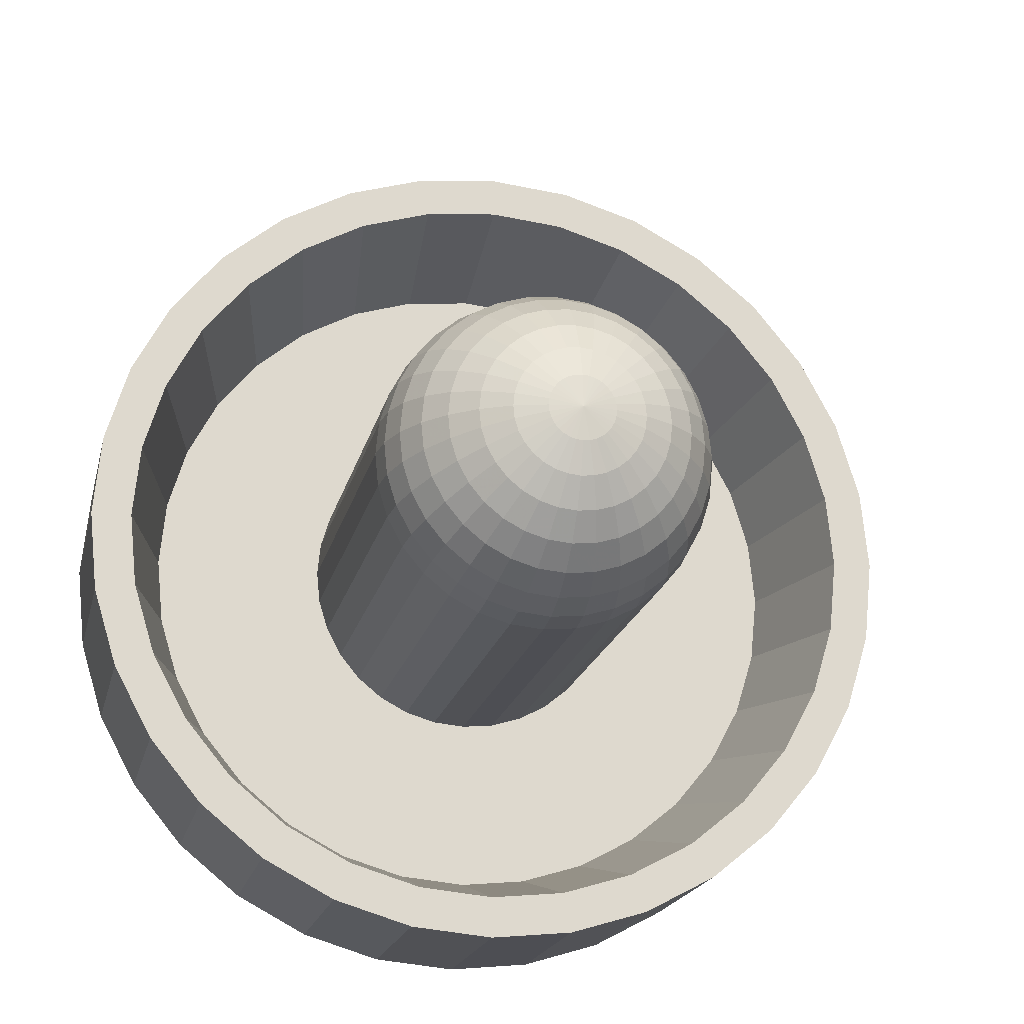
<metadata>
{"format":"obj","ext":"obj","renderer":"f3d","projection":"perspective","resolution":1024,"background":"white","views":[{"elev":-19.1,"azim":167.5,"up":"+Z"}]}
</metadata>
<code>
o Mesh_Cylinder
v 0 0.05 -0
v 0 0.05 -1
v 0.1951 0.05 -0.9808
v 0.3827 0.05 -0.9239
v 0.5556 0.05 -0.8315
v 0.7071 0.05 -0.7071
v 0.8315 0.05 -0.5556
v 0.9239 0.05 -0.3827
v 0.9808 0.05 -0.1951
v 1 0.05 -0
v 0.9808 0.05 0.1951
v 0.9239 0.05 0.3827
v 0.8315 0.05 0.5556
v 0.7071 0.05 0.7071
v 0.5556 0.05 0.8315
v 0.3827 0.05 0.9239
v 0.1951 0.05 0.9808
v 0 0.05 1
v -0.1951 0.05 0.9808
v -0.3827 0.05 0.9239
v -0.5556 0.05 0.8315
v -0.7071 0.05 0.7071
v -0.8315 0.05 0.5556
v -0.9239 0.05 0.3827
v -0.9808 0.05 0.1951
v -1 0.05 -1e-06
v -0.9808 0.05 -0.1951
v -0.9239 0.05 -0.3827
v -0.8315 0.05 -0.5556
v -0.7071 0.05 -0.7071
v -0.5556 0.05 -0.8315
v -0.3827 0.05 -0.9239
v -0.1951 0.05 -0.9808
v 2e-06 0.55 -1
v 0.1951 0.55 -0.9808
v 0.3827 0.55 -0.9239
v 0.5556 0.55 -0.8315
v 0.7071 0.55 -0.7071
v 0.8315 0.55 -0.5556
v 0.9239 0.55 -0.3827
v 0.9808 0.55 -0.1951
v 1 0.55 2e-06
v 0.9808 0.55 0.1951
v 0.9239 0.55 0.3827
v 0.8315 0.55 0.5556
v 0.7071 0.55 0.7071
v 0.5556 0.55 0.8315
v 0.3827 0.55 0.9239
v 0.1951 0.55 0.9808
v 1e-06 0.55 1
v -0.1951 0.55 0.9808
v -0.3827 0.55 0.9239
v -0.5556 0.55 0.8315
v -0.7071 0.55 0.7071
v -0.8315 0.55 0.5556
v -0.9239 0.55 0.3827
v -0.9808 0.55 0.1951
v -1 0.55 4e-06
v -0.9808 0.55 -0.1951
v -0.9239 0.55 -0.3827
v -0.8315 0.55 -0.5556
v -0.7071 0.55 -0.7071
v -0.5556 0.55 -0.8315
v -0.3827 0.55 -0.9239
v -0.1951 0.55 -0.9808
v 0 0.1837 -0.3923
v -0.07653 0.1837 -0.3847
v -0.07653 1.098 -0.3847
v 0 1.098 -0.3923
v -0.1501 0.1837 -0.3624
v -0.1501 1.098 -0.3624
v -0.2179 0.1837 -0.3261
v -0.2179 1.098 -0.3261
v -0.2774 0.1837 -0.2774
v -0.2774 1.098 -0.2774
v -0.3262 0.1837 -0.2179
v -0.3262 1.098 -0.2179
v -0.3624 0.1837 -0.1501
v -0.3624 1.098 -0.1501
v -0.3847 0.1837 -0.07652
v -0.3847 1.098 -0.07652
v -0.3923 0.1837 3e-06
v -0.3923 1.098 3e-06
v -0.3847 0.1837 0.07653
v -0.3847 1.098 0.07653
v -0.3624 0.1837 0.1501
v -0.3624 1.098 0.1501
v -0.3262 0.1837 0.2179
v -0.3262 1.098 0.2179
v -0.2774 0.1837 0.2774
v -0.2774 1.098 0.2774
v -0.2179 0.1837 0.3262
v -0.2179 1.098 0.3262
v -0.1501 0.1837 0.3624
v -0.1501 1.098 0.3624
v -0.07653 0.1837 0.3847
v -0.07653 1.098 0.3847
v 0 0.1837 0.3923
v 0 1.098 0.3923
v 0.07653 0.1837 0.3847
v 0.07653 1.098 0.3847
v 0.1501 0.1837 0.3624
v 0.1501 1.098 0.3624
v 0.2179 0.1837 0.3262
v 0.2179 1.098 0.3262
v 0.2774 0.1837 0.2774
v 0.2774 1.098 0.2774
v 0.3262 0.1837 0.2179
v 0.3262 1.098 0.2179
v 0.3624 0.1837 0.1501
v 0.3624 1.098 0.1501
v 0.3847 0.1837 0.07653
v 0.3847 1.098 0.07653
v 0.3923 0.1837 2e-06
v 0.3923 1.098 2e-06
v 0.3847 0.1837 -0.07652
v 0.3847 1.098 -0.07652
v 0.3624 0.1837 -0.1501
v 0.3624 1.098 -0.1501
v 0.3262 0.1837 -0.2179
v 0.3262 1.098 -0.2179
v 0.2774 0.1837 -0.2774
v 0.2774 1.098 -0.2774
v 0.2179 0.1837 -0.3261
v 0.2179 1.098 -0.3261
v 0.1501 0.1837 -0.3624
v 0.1501 1.098 -0.3624
v 0.07653 0.1837 -0.3847
v 0.07653 1.098 -0.3847
v 1e-06 0.55 -0.9032
v 0.1762 0.55 -0.8859
v 0.3457 0.55 -0.8345
v 0.5018 0.55 -0.751
v 0.6387 0.55 -0.6387
v 0.751 0.55 -0.5018
v 0.8345 0.55 -0.3457
v 0.8859 0.55 -0.1762
v 0.9032 0.55 2e-06
v 0.8859 0.55 0.1762
v 0.8345 0.55 0.3457
v 0.751 0.55 0.5018
v 0.6387 0.55 0.6387
v 0.5018 0.55 0.751
v 0.3457 0.55 0.8345
v 0.1762 0.55 0.8859
v 1e-06 0.55 0.9032
v -0.1762 0.55 0.8859
v -0.3457 0.55 0.8345
v -0.5018 0.55 0.751
v -0.6387 0.55 0.6387
v -0.751 0.55 0.5018
v -0.8345 0.55 0.3457
v -0.8859 0.55 0.1762
v -0.9032 0.55 4e-06
v -0.8859 0.55 -0.1762
v -0.8345 0.55 -0.3456
v -0.751 0.55 -0.5018
v -0.6387 0.55 -0.6387
v -0.5018 0.55 -0.751
v -0.3457 0.55 -0.8345
v -0.1762 0.55 -0.8859
v 1e-06 0.1837 -0.806
v 0.1573 0.1837 -0.7905
v 0.3085 0.1837 -0.7447
v 0.4478 0.1837 -0.6702
v 0.57 0.1837 -0.5699
v 0.6702 0.1837 -0.4478
v 0.7447 0.1837 -0.3085
v 0.7905 0.1837 -0.1572
v 0.806 0.1837 2e-06
v 0.7905 0.1837 0.1573
v 0.7447 0.1837 0.3085
v 0.6702 0.1837 0.4478
v 0.5699 0.1837 0.57
v 0.4478 0.1837 0.6702
v 0.3085 0.1837 0.7447
v 0.1572 0.1837 0.7905
v 1e-06 0.1837 0.806
v -0.1572 0.1837 0.7905
v -0.3085 0.1837 0.7447
v -0.4478 0.1837 0.6702
v -0.5699 0.1837 0.57
v -0.6702 0.1837 0.4478
v -0.7447 0.1837 0.3085
v -0.7905 0.1837 0.1573
v -0.806 0.1837 4e-06
v -0.7905 0.1837 -0.1572
v -0.7447 0.1837 -0.3085
v -0.6702 0.1837 -0.4478
v -0.57 0.1837 -0.5699
v -0.4478 0.1837 -0.6702
v -0.3085 0.1837 -0.7447
v -0.1573 0.1837 -0.7905
v 0.3847 1.175 2e-06
v 0.3773 1.175 -0.07505
v 0.3624 1.248 2e-06
v 0.3554 1.248 -0.0707
v 0.3262 1.316 2e-06
v 0.3199 1.316 -0.06363
v 0.2774 1.376 2e-06
v 0.272 1.376 -0.05411
v 0.2179 1.424 2e-06
v 0.2137 1.424 -0.04251
v 0.1501 1.461 2e-06
v 0.1472 1.461 -0.02928
v 0.07653 1.483 2e-06
v 0.07505 1.483 -0.01493
v 0 1.49 2e-06
v 0.0707 1.483 -0.02928
v 0.1387 1.461 -0.05744
v 0.2013 1.424 -0.08339
v 0.2563 1.376 -0.1061
v 0.3013 1.316 -0.1248
v 0.3348 1.248 -0.1387
v 0.3554 1.175 -0.1472
v 0.3199 1.175 -0.2137
v 0.3013 1.248 -0.2013
v 0.2712 1.316 -0.1812
v 0.2306 1.376 -0.1541
v 0.1812 1.424 -0.1211
v 0.1248 1.461 -0.08339
v 0.06363 1.483 -0.04251
v 0.05411 1.483 -0.05411
v 0.1061 1.461 -0.1061
v 0.1541 1.424 -0.1541
v 0.1961 1.376 -0.1961
v 0.2306 1.316 -0.2306
v 0.2563 1.248 -0.2563
v 0.272 1.175 -0.272
v 0.2137 1.175 -0.3199
v 0.2013 1.248 -0.3013
v 0.1812 1.316 -0.2712
v 0.1541 1.376 -0.2306
v 0.1211 1.424 -0.1812
v 0.0834 1.461 -0.1248
v 0.04251 1.483 -0.06363
v 0.02928 1.483 -0.0707
v 0.05745 1.461 -0.1387
v 0.0834 1.424 -0.2013
v 0.1061 1.376 -0.2563
v 0.1248 1.316 -0.3013
v 0.1387 1.248 -0.3348
v 0.1472 1.175 -0.3554
v 0.07505 1.175 -0.3773
v 0.0707 1.248 -0.3554
v 0.06363 1.316 -0.3199
v 0.05411 1.376 -0.272
v 0.04251 1.424 -0.2137
v 0.02928 1.461 -0.1472
v 0.01493 1.483 -0.07505
v 0 1.483 -0.07652
v 0 1.461 -0.1501
v 0 1.424 -0.2179
v 0 1.376 -0.2774
v 0 1.316 -0.3261
v 0 1.248 -0.3624
v 0 1.175 -0.3847
v -0.07505 1.175 -0.3773
v -0.0707 1.248 -0.3554
v -0.06363 1.316 -0.3199
v -0.05411 1.376 -0.272
v -0.04251 1.424 -0.2137
v -0.02928 1.461 -0.1472
v -0.01493 1.483 -0.07505
v -0.02928 1.483 -0.0707
v -0.05745 1.461 -0.1387
v -0.0834 1.424 -0.2013
v -0.1061 1.376 -0.2563
v -0.1248 1.316 -0.3013
v -0.1387 1.248 -0.3348
v -0.1472 1.175 -0.3554
v -0.2137 1.175 -0.3199
v -0.2013 1.248 -0.3013
v -0.1812 1.316 -0.2712
v -0.1541 1.376 -0.2306
v -0.1211 1.424 -0.1812
v -0.0834 1.461 -0.1248
v -0.04251 1.483 -0.06363
v -0.05411 1.483 -0.05411
v -0.1061 1.461 -0.1061
v -0.1541 1.424 -0.1541
v -0.1961 1.376 -0.1961
v -0.2306 1.316 -0.2306
v -0.2563 1.248 -0.2563
v -0.272 1.175 -0.272
v -0.3199 1.175 -0.2137
v -0.3013 1.248 -0.2013
v -0.2712 1.316 -0.1812
v -0.2306 1.376 -0.1541
v -0.1812 1.424 -0.1211
v -0.1248 1.461 -0.08339
v -0.06363 1.483 -0.04251
v -0.0707 1.483 -0.02928
v -0.1387 1.461 -0.05744
v -0.2013 1.424 -0.08339
v -0.2563 1.376 -0.1061
v -0.3013 1.316 -0.1248
v -0.3348 1.248 -0.1387
v -0.3554 1.175 -0.1472
v -0.3773 1.175 -0.07505
v -0.3554 1.248 -0.0707
v -0.3199 1.316 -0.06363
v -0.272 1.376 -0.05411
v -0.2137 1.424 -0.04251
v -0.1472 1.461 -0.02928
v -0.07505 1.483 -0.01493
v -0.07653 1.483 2e-06
v -0.1501 1.461 2e-06
v -0.2179 1.424 2e-06
v -0.2774 1.376 2e-06
v -0.3262 1.316 2e-06
v -0.3624 1.248 2e-06
v -0.3847 1.175 2e-06
v -0.3773 1.175 0.07506
v -0.3554 1.248 0.0707
v -0.3199 1.316 0.06363
v -0.272 1.376 0.05411
v -0.2137 1.424 0.04252
v -0.1472 1.461 0.02929
v -0.07505 1.483 0.01493
v -0.0707 1.483 0.02929
v -0.1387 1.461 0.05745
v -0.2013 1.424 0.0834
v -0.2563 1.376 0.1061
v -0.3013 1.316 0.1248
v -0.3348 1.248 0.1387
v -0.3554 1.175 0.1472
v -0.3199 1.175 0.2137
v -0.3013 1.248 0.2013
v -0.2712 1.316 0.1812
v -0.2306 1.376 0.1541
v -0.1812 1.424 0.1211
v -0.1248 1.461 0.0834
v -0.06363 1.483 0.04252
v -0.05411 1.483 0.05411
v -0.1061 1.461 0.1061
v -0.1541 1.424 0.1541
v -0.1961 1.376 0.1961
v -0.2306 1.316 0.2306
v -0.2563 1.248 0.2563
v -0.272 1.175 0.272
v -0.2137 1.175 0.3199
v -0.2013 1.248 0.3013
v -0.1812 1.316 0.2712
v -0.1541 1.376 0.2306
v -0.1211 1.424 0.1812
v -0.0834 1.461 0.1248
v -0.04251 1.483 0.06363
v -0.02928 1.483 0.0707
v -0.05745 1.461 0.1387
v -0.0834 1.424 0.2013
v -0.1061 1.376 0.2563
v -0.1248 1.316 0.3013
v -0.1387 1.248 0.3348
v -0.1472 1.175 0.3554
v -0.07505 1.175 0.3773
v -0.0707 1.248 0.3554
v -0.06363 1.316 0.3199
v -0.05411 1.376 0.272
v -0.04251 1.424 0.2137
v -0.02928 1.461 0.1472
v -0.01493 1.483 0.07506
v 0 1.483 0.07653
v 0 1.461 0.1501
v 0 1.424 0.2179
v 0 1.376 0.2774
v 0 1.316 0.3262
v 0 1.248 0.3624
v 0 1.175 0.3847
v 0.07505 1.175 0.3773
v 0.0707 1.248 0.3554
v 0.06363 1.316 0.3199
v 0.05411 1.376 0.272
v 0.04251 1.424 0.2137
v 0.02928 1.461 0.1472
v 0.01493 1.483 0.07506
v 0.02928 1.483 0.0707
v 0.05745 1.461 0.1387
v 0.0834 1.424 0.2013
v 0.1061 1.376 0.2563
v 0.1248 1.316 0.3013
v 0.1387 1.248 0.3348
v 0.1472 1.175 0.3554
v 0.2137 1.175 0.3199
v 0.2013 1.248 0.3013
v 0.1812 1.316 0.2712
v 0.1541 1.376 0.2306
v 0.1211 1.424 0.1812
v 0.0834 1.461 0.1248
v 0.04251 1.483 0.06363
v 0.05411 1.483 0.05411
v 0.1061 1.461 0.1061
v 0.1541 1.424 0.1541
v 0.1961 1.376 0.1961
v 0.2306 1.316 0.2306
v 0.2563 1.248 0.2563
v 0.272 1.175 0.272
v 0.3199 1.175 0.2137
v 0.3013 1.248 0.2013
v 0.2712 1.316 0.1812
v 0.2306 1.376 0.1541
v 0.1812 1.424 0.1211
v 0.1248 1.461 0.0834
v 0.06363 1.483 0.04252
v 0.0707 1.483 0.02929
v 0.1387 1.461 0.05745
v 0.2013 1.424 0.0834
v 0.2563 1.376 0.1061
v 0.3013 1.316 0.1248
v 0.3348 1.248 0.1387
v 0.3554 1.175 0.1472
v 0.3773 1.175 0.07506
v 0.3554 1.248 0.0707
v 0.3199 1.316 0.06363
v 0.272 1.376 0.05411
v 0.2137 1.424 0.04252
v 0.1472 1.461 0.02929
v 0.07505 1.483 0.01493
f 1 2 3
f 1 3 4
f 1 4 5
f 1 5 6
f 1 6 7
f 1 7 8
f 1 8 9
f 1 9 10
f 1 10 11
f 1 11 12
f 1 12 13
f 1 13 14
f 1 14 15
f 1 15 16
f 1 16 17
f 1 17 18
f 1 18 19
f 1 19 20
f 1 20 21
f 1 21 22
f 1 22 23
f 1 23 24
f 1 24 25
f 1 25 26
f 1 26 27
f 1 27 28
f 1 28 29
f 1 29 30
f 1 30 31
f 1 31 32
f 1 32 33
f 2 1 33
f 208 206 207
f 208 207 209
f 208 209 222
f 208 222 223
f 208 223 236
f 208 236 237
f 208 237 250
f 208 250 251
f 208 251 264
f 208 264 265
f 208 265 278
f 208 278 279
f 208 279 292
f 208 292 293
f 208 293 306
f 208 306 307
f 208 307 320
f 208 320 321
f 208 321 334
f 208 334 335
f 208 335 348
f 208 348 349
f 208 349 362
f 208 362 363
f 208 363 376
f 208 376 377
f 208 377 390
f 208 390 391
f 208 391 404
f 208 404 405
f 208 405 418
f 208 418 206
f 412 113 115
f 412 115 194
f 413 412 194
f 413 194 196
f 414 413 198
f 413 196 198
f 415 414 198
f 415 198 200
f 416 415 200
f 416 200 202
f 417 416 204
f 416 202 204
f 418 417 206
f 417 204 206
f 405 406 417
f 405 417 418
f 406 407 416
f 406 416 417
f 407 408 415
f 407 415 416
f 408 409 415
f 409 414 415
f 409 410 414
f 410 413 414
f 410 411 413
f 411 412 413
f 411 111 113
f 411 113 412
f 398 109 111
f 398 111 411
f 399 398 410
f 398 411 410
f 400 399 410
f 400 410 409
f 401 400 408
f 400 409 408
f 402 401 408
f 402 408 407
f 403 402 407
f 403 407 406
f 404 403 405
f 403 406 405
f 391 392 403
f 391 403 404
f 392 393 403
f 393 402 403
f 393 394 401
f 393 401 402
f 394 395 401
f 395 400 401
f 395 396 399
f 395 399 400
f 396 397 398
f 396 398 399
f 397 107 109
f 397 109 398
f 384 105 107
f 384 107 397
f 385 384 396
f 384 397 396
f 386 385 396
f 386 396 395
f 387 386 395
f 387 395 394
f 388 387 394
f 388 394 393
f 389 388 393
f 389 393 392
f 390 389 391
f 389 392 391
f 377 378 389
f 377 389 390
f 378 379 389
f 379 388 389
f 379 380 388
f 380 387 388
f 380 381 386
f 380 386 387
f 381 382 385
f 381 385 386
f 382 383 385
f 383 384 385
f 383 103 384
f 103 105 384
f 370 101 383
f 101 103 383
f 371 370 383
f 371 383 382
f 372 371 382
f 372 382 381
f 373 372 381
f 373 381 380
f 374 373 380
f 374 380 379
f 375 374 378
f 374 379 378
f 376 375 377
f 375 378 377
f 363 364 375
f 363 375 376
f 364 365 374
f 364 374 375
f 365 366 374
f 366 373 374
f 366 367 373
f 367 372 373
f 367 368 372
f 368 371 372
f 368 369 370
f 368 370 371
f 369 99 370
f 99 101 370
f 356 97 99
f 356 99 369
f 357 356 368
f 356 369 368
f 358 357 368
f 358 368 367
f 359 358 367
f 359 367 366
f 360 359 366
f 360 366 365
f 361 360 364
f 360 365 364
f 362 361 363
f 361 364 363
f 349 350 361
f 349 361 362
f 350 351 360
f 350 360 361
f 351 352 359
f 351 359 360
f 352 353 359
f 353 358 359
f 353 354 357
f 353 357 358
f 354 355 357
f 355 356 357
f 355 95 97
f 355 97 356
f 342 93 95
f 342 95 355
f 343 342 354
f 342 355 354
f 344 343 353
f 343 354 353
f 345 344 352
f 344 353 352
f 346 345 352
f 346 352 351
f 347 346 351
f 347 351 350
f 348 347 349
f 347 350 349
f 335 336 347
f 335 347 348
f 336 337 346
f 336 346 347
f 337 338 345
f 337 345 346
f 338 339 345
f 339 344 345
f 339 340 344
f 340 343 344
f 340 341 342
f 340 342 343
f 341 91 93
f 341 93 342
f 328 89 341
f 89 91 341
f 329 328 340
f 328 341 340
f 330 329 340
f 330 340 339
f 331 330 339
f 331 339 338
f 332 331 337
f 331 338 337
f 333 332 337
f 333 337 336
f 334 333 335
f 333 336 335
f 321 322 333
f 321 333 334
f 322 323 333
f 323 332 333
f 323 324 332
f 324 331 332
f 324 325 330
f 324 330 331
f 325 326 329
f 325 329 330
f 326 327 329
f 327 328 329
f 327 87 328
f 87 89 328
f 314 85 327
f 85 87 327
f 315 314 327
f 315 327 326
f 316 315 326
f 316 326 325
f 317 316 325
f 317 325 324
f 318 317 324
f 318 324 323
f 319 318 323
f 319 323 322
f 320 319 321
f 319 322 321
f 307 308 319
f 307 319 320
f 308 309 318
f 308 318 319
f 309 310 318
f 310 317 318
f 310 311 317
f 311 316 317
f 311 312 316
f 312 315 316
f 312 313 314
f 312 314 315
f 313 83 314
f 83 85 314
f 300 81 313
f 81 83 313
f 301 300 312
f 300 313 312
f 302 301 312
f 302 312 311
f 303 302 311
f 303 311 310
f 304 303 310
f 304 310 309
f 305 304 308
f 304 309 308
f 306 305 307
f 305 308 307
f 293 294 305
f 293 305 306
f 294 295 305
f 295 304 305
f 295 296 304
f 296 303 304
f 296 297 302
f 296 302 303
f 297 298 302
f 298 301 302
f 298 299 301
f 299 300 301
f 299 79 300
f 79 81 300
f 286 77 299
f 77 79 299
f 287 286 299
f 287 299 298
f 288 287 297
f 287 298 297
f 289 288 297
f 289 297 296
f 290 289 296
f 290 296 295
f 291 290 295
f 291 295 294
f 292 291 293
f 291 294 293
f 279 280 291
f 279 291 292
f 280 281 290
f 280 290 291
f 281 282 289
f 281 289 290
f 282 283 289
f 283 288 289
f 283 284 288
f 284 287 288
f 284 285 286
f 284 286 287
f 285 75 286
f 75 77 286
f 272 73 285
f 73 75 285
f 273 272 284
f 272 285 284
f 274 273 284
f 274 284 283
f 275 274 283
f 275 283 282
f 276 275 282
f 276 282 281
f 277 276 281
f 277 281 280
f 278 277 280
f 278 280 279
f 265 266 278
f 266 277 278
f 266 267 277
f 267 276 277
f 267 268 276
f 268 275 276
f 268 269 275
f 269 274 275
f 269 270 274
f 270 273 274
f 270 271 273
f 271 272 273
f 271 71 272
f 71 73 272
f 258 68 271
f 68 71 271
f 259 258 271
f 259 271 270
f 260 259 270
f 260 270 269
f 261 260 269
f 261 269 268
f 262 261 268
f 262 268 267
f 263 262 267
f 263 267 266
f 264 263 265
f 263 266 265
f 251 252 263
f 251 263 264
f 252 253 262
f 252 262 263
f 253 254 262
f 254 261 262
f 254 255 260
f 254 260 261
f 255 256 260
f 256 259 260
f 256 257 258
f 256 258 259
f 257 69 258
f 69 68 258
f 244 129 69
f 244 69 257
f 245 244 256
f 244 257 256
f 246 245 256
f 246 256 255
f 247 246 254
f 246 255 254
f 248 247 254
f 248 254 253
f 249 248 252
f 248 253 252
f 250 249 251
f 249 252 251
f 237 238 249
f 237 249 250
f 238 239 249
f 239 248 249
f 239 240 248
f 240 247 248
f 240 241 246
f 240 246 247
f 241 242 246
f 242 245 246
f 242 243 245
f 243 244 245
f 243 127 129
f 243 129 244
f 230 125 127
f 230 127 243
f 231 230 243
f 231 243 242
f 232 231 241
f 231 242 241
f 233 232 241
f 233 241 240
f 234 233 240
f 234 240 239
f 235 234 239
f 235 239 238
f 236 235 238
f 236 238 237
f 223 224 236
f 224 235 236
f 224 225 235
f 225 234 235
f 225 226 234
f 226 233 234
f 226 227 233
f 227 232 233
f 227 228 231
f 227 231 232
f 228 229 230
f 228 230 231
f 229 123 230
f 123 125 230
f 216 121 229
f 121 123 229
f 217 216 228
f 216 229 228
f 218 217 228
f 218 228 227
f 219 218 227
f 219 227 226
f 220 219 226
f 220 226 225
f 221 220 225
f 221 225 224
f 222 221 224
f 222 224 223
f 209 210 222
f 210 221 222
f 210 211 221
f 211 220 221
f 211 212 220
f 212 219 220
f 212 213 219
f 213 218 219
f 213 214 217
f 213 217 218
f 214 215 217
f 215 216 217
f 215 119 216
f 119 121 216
f 195 117 215
f 117 119 215
f 197 195 215
f 197 215 214
f 199 197 214
f 199 214 213
f 201 199 212
f 199 213 212
f 203 201 212
f 203 212 211
f 205 203 211
f 205 211 210
f 207 205 209
f 205 210 209
f 206 204 205
f 206 205 207
f 204 202 203
f 204 203 205
f 202 200 203
f 200 201 203
f 200 198 201
f 198 199 201
f 198 196 199
f 196 197 199
f 196 194 195
f 196 195 197
f 194 115 195
f 115 117 195
f 193 67 66
f 193 66 162
f 161 193 130
f 193 162 130
f 192 70 67
f 192 67 193
f 160 192 193
f 160 193 161
f 191 72 70
f 191 70 192
f 159 191 192
f 159 192 160
f 190 74 72
f 190 72 191
f 158 190 191
f 158 191 159
f 189 76 190
f 76 74 190
f 157 189 158
f 189 190 158
f 188 78 76
f 188 76 189
f 156 188 189
f 156 189 157
f 187 80 78
f 187 78 188
f 155 187 156
f 187 188 156
f 186 82 80
f 186 80 187
f 154 186 187
f 154 187 155
f 185 84 186
f 84 82 186
f 153 185 186
f 153 186 154
f 184 86 185
f 86 84 185
f 152 184 185
f 152 185 153
f 183 88 86
f 183 86 184
f 151 183 184
f 151 184 152
f 182 90 183
f 90 88 183
f 150 182 151
f 182 183 151
f 181 92 90
f 181 90 182
f 149 181 182
f 149 182 150
f 180 94 181
f 94 92 181
f 148 180 149
f 180 181 149
f 179 96 94
f 179 94 180
f 147 179 148
f 179 180 148
f 178 98 96
f 178 96 179
f 146 178 179
f 146 179 147
f 177 100 178
f 100 98 178
f 145 177 146
f 177 178 146
f 176 102 100
f 176 100 177
f 144 176 177
f 144 177 145
f 175 104 176
f 104 102 176
f 143 175 176
f 143 176 144
f 174 106 175
f 106 104 175
f 142 174 175
f 142 175 143
f 173 108 106
f 173 106 174
f 141 173 174
f 141 174 142
f 172 110 173
f 110 108 173
f 140 172 173
f 140 173 141
f 171 112 172
f 112 110 172
f 139 171 140
f 171 172 140
f 170 114 112
f 170 112 171
f 138 170 139
f 170 171 139
f 169 116 170
f 116 114 170
f 137 169 170
f 137 170 138
f 168 118 116
f 168 116 169
f 136 168 169
f 136 169 137
f 167 120 168
f 120 118 168
f 135 167 168
f 135 168 136
f 166 122 120
f 166 120 167
f 134 166 135
f 166 167 135
f 165 124 166
f 124 122 166
f 133 165 134
f 165 166 134
f 164 126 165
f 126 124 165
f 132 164 165
f 132 165 133
f 163 128 126
f 163 126 164
f 131 163 164
f 131 164 132
f 162 66 128
f 162 128 163
f 130 162 163
f 130 163 131
f 65 161 130
f 65 130 34
f 64 160 161
f 64 161 65
f 63 159 160
f 63 160 64
f 62 158 159
f 62 159 63
f 61 157 158
f 61 158 62
f 60 156 157
f 60 157 61
f 59 155 156
f 59 156 60
f 58 154 155
f 58 155 59
f 57 153 154
f 57 154 58
f 56 152 153
f 56 153 57
f 55 151 152
f 55 152 56
f 54 150 151
f 54 151 55
f 53 149 150
f 53 150 54
f 52 148 53
f 148 149 53
f 51 147 148
f 51 148 52
f 50 146 147
f 50 147 51
f 49 145 146
f 49 146 50
f 48 144 49
f 144 145 49
f 47 143 144
f 47 144 48
f 46 142 143
f 46 143 47
f 45 141 46
f 141 142 46
f 44 140 45
f 140 141 45
f 43 139 44
f 139 140 44
f 42 138 139
f 42 139 43
f 41 137 42
f 137 138 42
f 40 136 41
f 136 137 41
f 39 135 40
f 135 136 40
f 38 134 135
f 38 135 39
f 37 133 134
f 37 134 38
f 36 132 133
f 36 133 37
f 35 131 36
f 131 132 36
f 34 130 131
f 34 131 35
f 128 66 69
f 128 69 129
f 126 128 129
f 126 129 127
f 124 126 127
f 124 127 125
f 122 124 125
f 122 125 123
f 120 122 123
f 120 123 121
f 118 120 121
f 118 121 119
f 116 118 119
f 116 119 117
f 114 116 117
f 114 117 115
f 112 114 115
f 112 115 113
f 110 112 113
f 110 113 111
f 108 110 111
f 108 111 109
f 106 108 109
f 106 109 107
f 104 106 107
f 104 107 105
f 102 104 105
f 102 105 103
f 100 102 103
f 100 103 101
f 98 100 101
f 98 101 99
f 96 98 99
f 96 99 97
f 94 96 97
f 94 97 95
f 92 94 95
f 92 95 93
f 90 92 93
f 90 93 91
f 88 90 91
f 88 91 89
f 86 88 89
f 86 89 87
f 84 86 87
f 84 87 85
f 82 84 85
f 82 85 83
f 80 82 83
f 80 83 81
f 78 80 81
f 78 81 79
f 76 78 79
f 76 79 77
f 74 76 77
f 74 77 75
f 72 74 75
f 72 75 73
f 70 72 73
f 70 73 71
f 67 70 71
f 67 71 68
f 66 67 68
f 66 68 69
f 34 2 33
f 34 33 65
f 32 64 65
f 32 65 33
f 31 63 64
f 31 64 32
f 30 62 63
f 30 63 31
f 29 61 62
f 29 62 30
f 28 60 61
f 28 61 29
f 27 59 60
f 27 60 28
f 26 58 59
f 26 59 27
f 25 57 58
f 25 58 26
f 24 56 57
f 24 57 25
f 23 55 56
f 23 56 24
f 22 54 55
f 22 55 23
f 21 53 54
f 21 54 22
f 20 52 53
f 20 53 21
f 19 51 52
f 19 52 20
f 18 50 51
f 18 51 19
f 17 49 50
f 17 50 18
f 16 48 49
f 16 49 17
f 15 47 48
f 15 48 16
f 14 46 15
f 46 47 15
f 13 45 14
f 45 46 14
f 12 44 13
f 44 45 13
f 11 43 12
f 43 44 12
f 10 42 11
f 42 43 11
f 9 41 10
f 41 42 10
f 8 40 9
f 40 41 9
f 7 39 8
f 39 40 8
f 6 38 7
f 38 39 7
f 5 37 6
f 37 38 6
f 4 36 5
f 36 37 5
f 3 35 4
f 35 36 4
f 2 34 3
f 34 35 3

</code>
